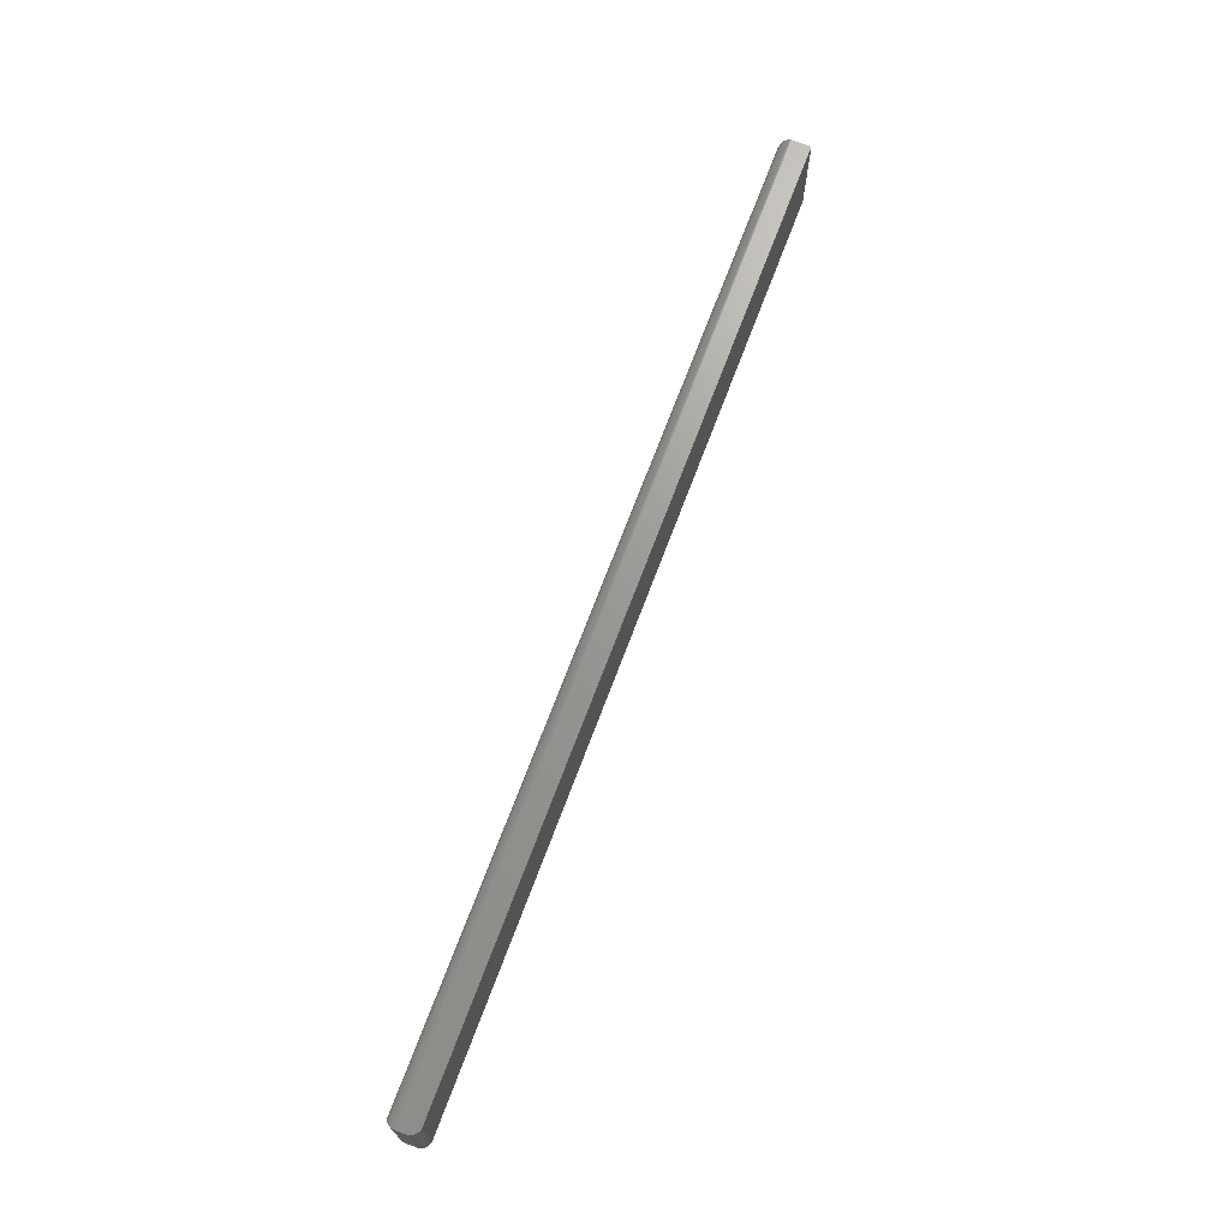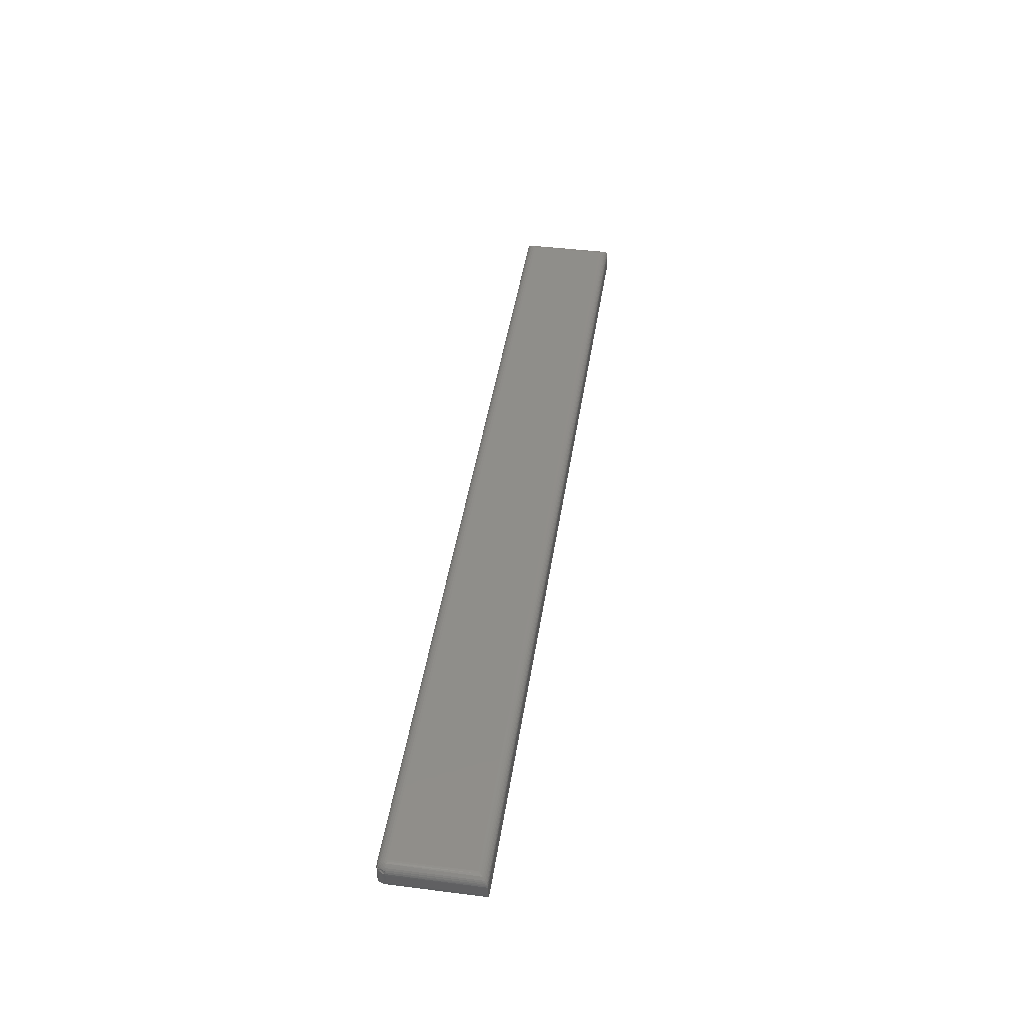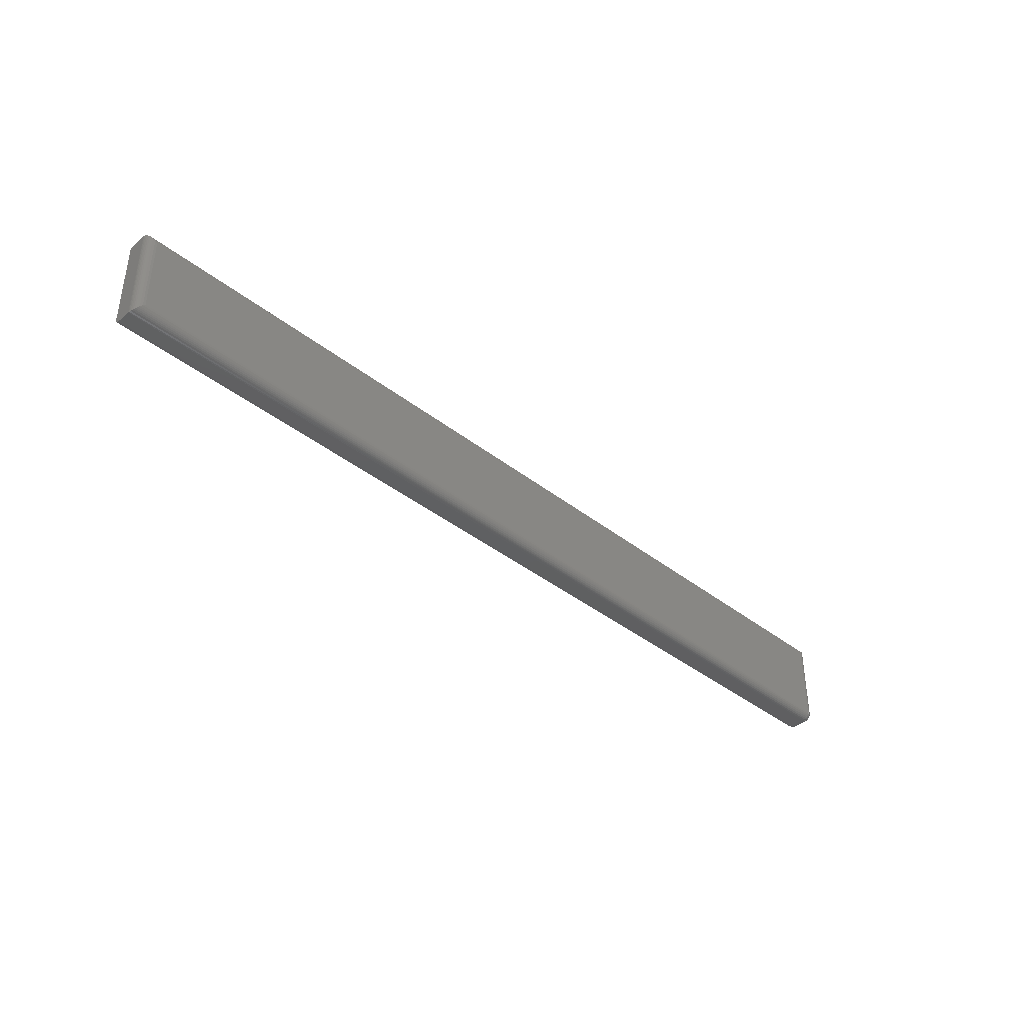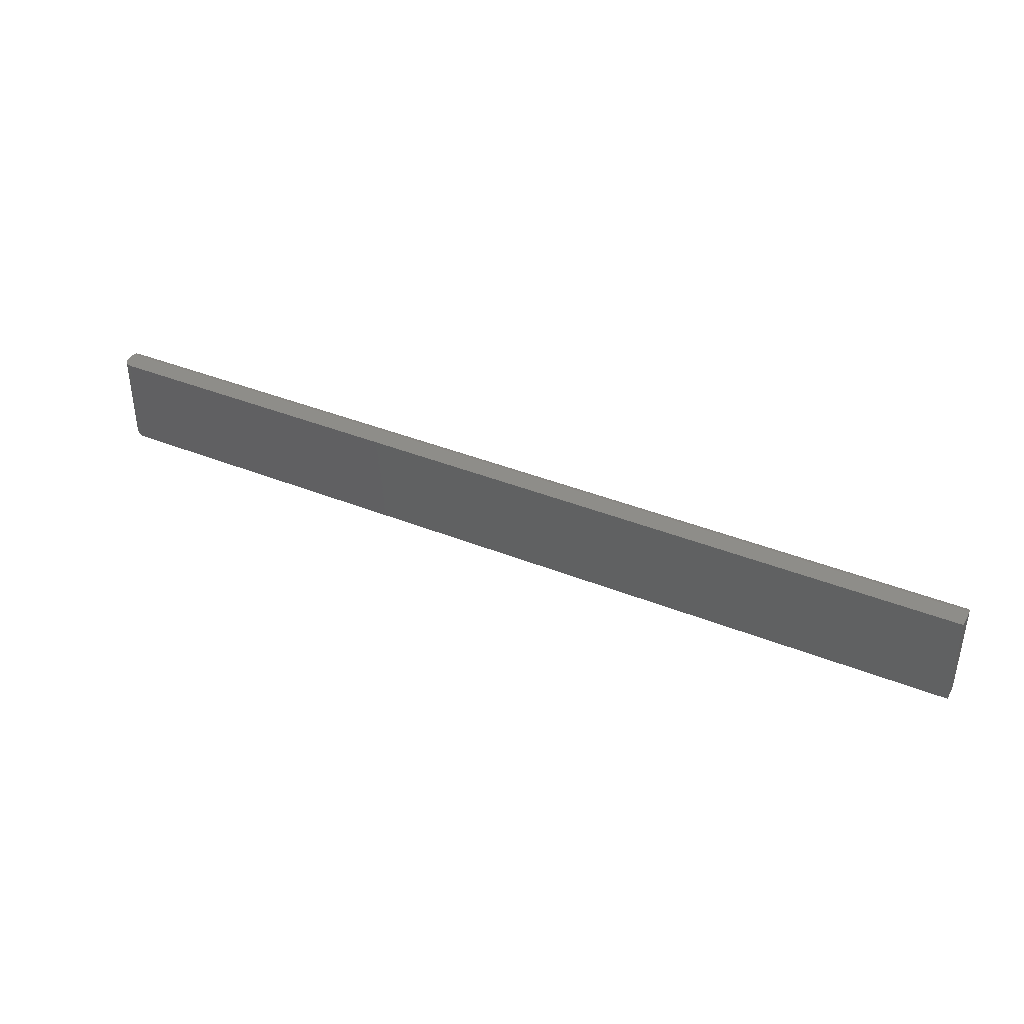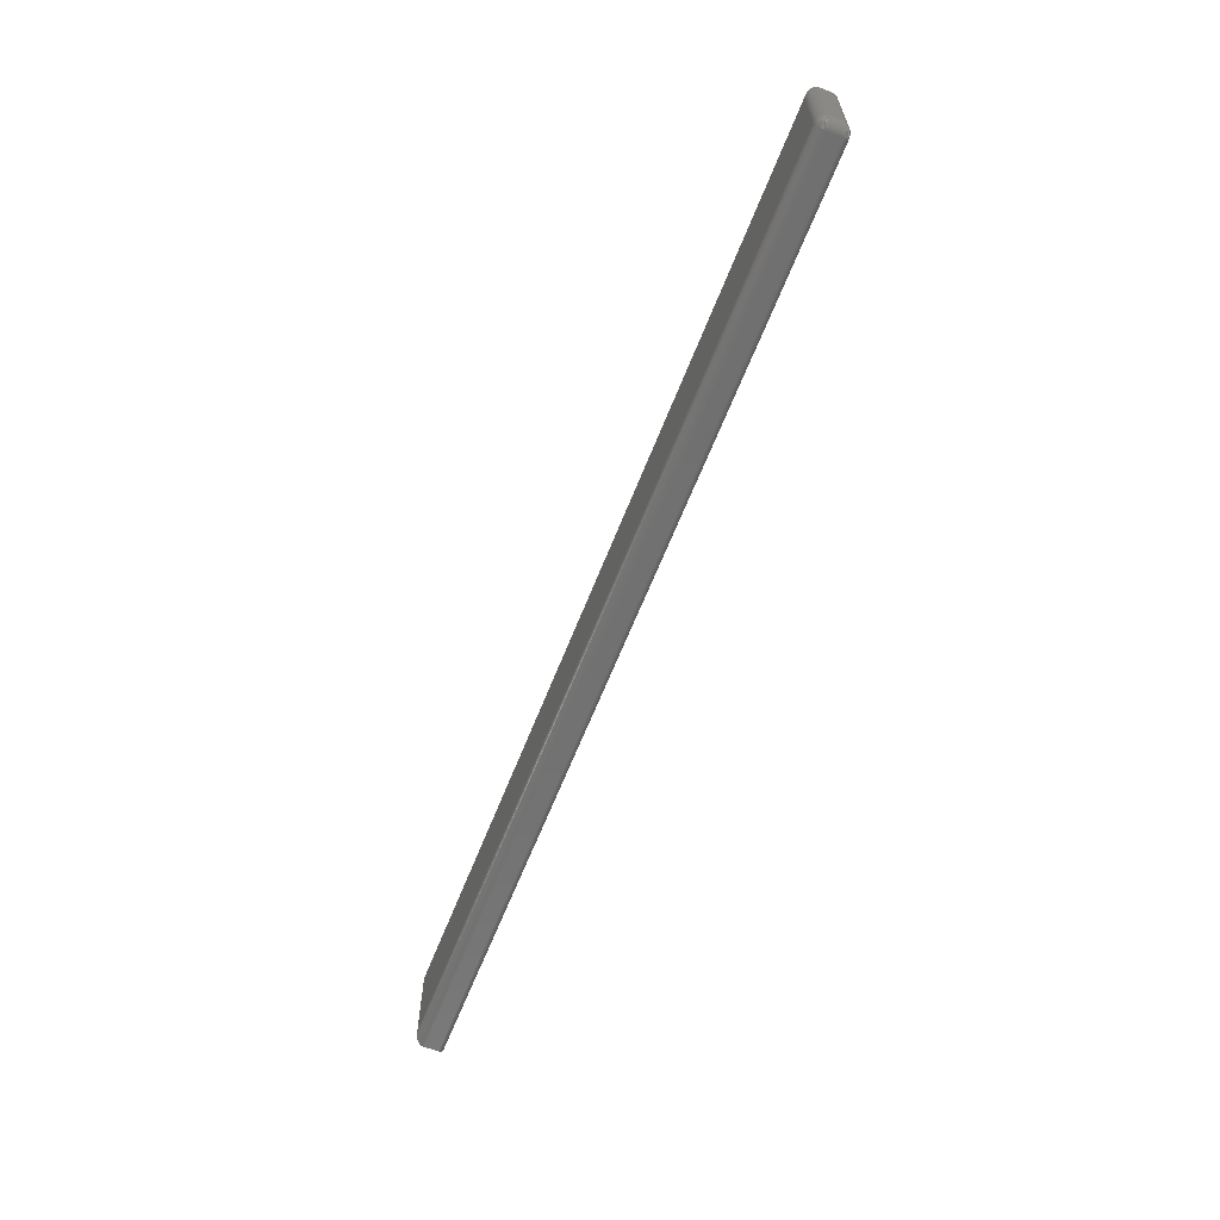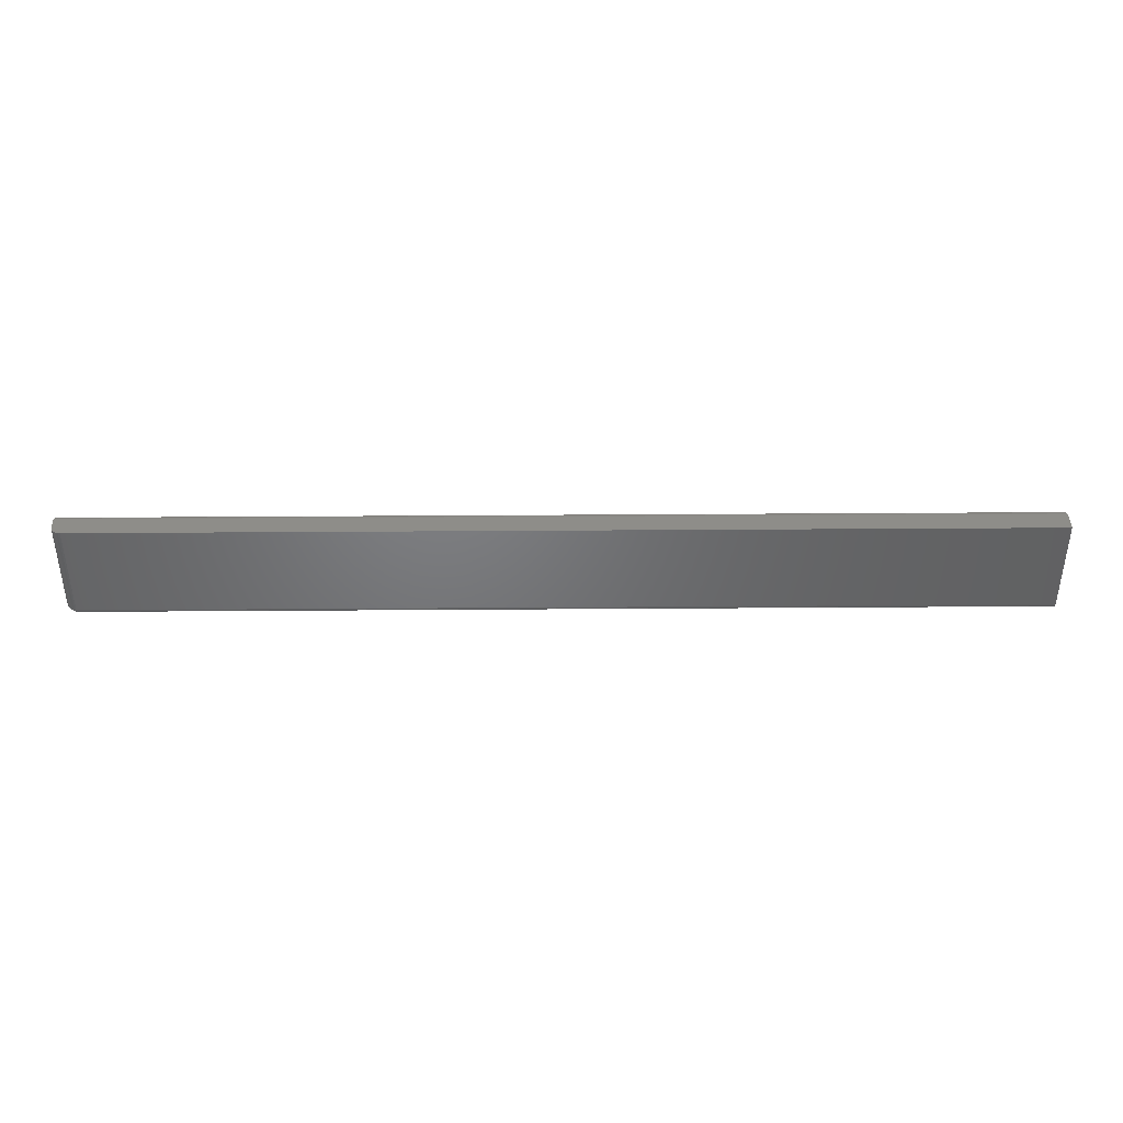
<metadata>
{"format":"stl","ext":"stl","renderer":"f3d","projection":"perspective","resolution":1024,"background":"white","views":[{"elev":69.8,"azim":-69.5,"up":"+Z"},{"elev":43.5,"azim":-81.5,"up":"+Y"},{"elev":-39.8,"azim":135.9,"up":"+Z"},{"elev":39.7,"azim":26.4,"up":"+Z"},{"elev":-62.8,"azim":-111.3,"up":"+Z"},{"elev":40.0,"azim":-0.5,"up":"+Z"}]}
</metadata>
<code>
# stl→obj: 145 verts, 286 faces
v -0.7344 -0.01562 -0.08594
v 0.75 -0.01562 -0.08594
v -0.7344 -0.01715 -0.08579
v 0.75 -0.01715 -0.08579
v -0.7344 -0.01861 -0.08534
v 0.75 -0.01861 -0.08534
v -0.7344 -0.01997 -0.08462
v 0.75 -0.01997 -0.08462
v -0.7344 -0.02115 -0.08365
v 0.75 -0.02115 -0.08365
v -0.7344 -0.02212 -0.08247
v 0.75 -0.02212 -0.08247
v -0.7344 -0.02284 -0.08111
v 0.75 -0.02284 -0.08111
v -0.7344 -0.02329 -0.07965
v 0.75 -0.02329 -0.07965
v -0.7344 -0.02344 -0.07812
v 0.75 -0.02344 -0.07812
v -0.75 -0.007812 0.07196
v -0.75 0.007812 0.07196
v -0.75 -0.007812 -0.07031
v -0.75 0.007812 -0.07031
v -0.7344 0.007812 -0.08594
v 0.75 0.007812 -0.08594
v -0.7344 -0.02344 0.07196
v 0.75 -0.02344 0.07196
v -0.7344 0.01086 -0.08564
v 0.7499 0.009744 -0.08582
v -0.7344 0.02344 -0.07031
v 0.738 0.023 -0.07398
v -0.7344 0.02314 -0.07336
v 0.7344 0.02344 -0.07031
v -0.7344 0.02225 -0.07629
v 0.7416 0.02169 -0.0775
v -0.7344 0.0208 -0.07899
v 0.7437 0.02036 -0.07962
v 0.7456 0.0187 -0.08152
v -0.7344 0.01886 -0.08136
v 0.7472 0.01675 -0.08313
v -0.7344 0.01649 -0.0833
v 0.7485 0.01457 -0.0844
v -0.7344 0.01379 -0.08475
v 0.7494 0.01221 -0.08531
v -0.7344 0.02344 0.05633
v -0.7374 0.02314 -0.07031
v -0.738 0.023 0.06
v -0.7499 0.009744 0.07184
v -0.7497 0.01086 -0.07031
v -0.7404 0.02225 -0.07031
v -0.7416 0.02169 0.06352
v -0.7431 0.0208 -0.07031
v -0.7437 0.02036 0.06564
v -0.7454 0.01886 -0.07031
v -0.7456 0.0187 0.06754
v -0.7474 0.01649 -0.07031
v -0.7472 0.01675 0.06915
v -0.7488 0.01379 -0.07031
v -0.7485 0.01457 0.07042
v -0.7494 0.01221 0.07133
v -0.7497 -0.01086 0.07196
v -0.7488 -0.01379 0.07196
v -0.7474 -0.01649 0.07196
v -0.7454 -0.01886 0.07196
v -0.7431 -0.0208 0.07196
v -0.7404 -0.02225 0.07196
v -0.7374 -0.02314 0.07196
v 0.75 0.007812 0.07196
v 0.7344 0.02344 0.05633
v -0.7361 -0.02334 -0.07808
v -0.7497 -0.01083 -0.07182
v -0.749 -0.01343 -0.07312
v -0.7483 -0.01499 -0.0739
v -0.7474 -0.01645 -0.07463
v -0.7464 -0.01782 -0.07532
v -0.7452 -0.01906 -0.07594
v -0.7439 -0.02018 -0.0765
v -0.7425 -0.02114 -0.07698
v -0.741 -0.02195 -0.07738
v -0.7378 -0.02306 -0.07794
v -0.7394 -0.02259 -0.0777
v -0.7361 -0.01558 -0.08584
v -0.7374 0.007812 -0.08564
v -0.7497 0.007812 -0.07336
v -0.7497 -0.00932 -0.07333
v -0.7378 -0.01544 -0.08556
v -0.7394 -0.0152 -0.08509
v -0.7404 0.007812 -0.08475
v -0.7431 0.007812 -0.0833
v -0.7425 -0.01448 -0.08364
v -0.7439 -0.014 -0.08268
v -0.7452 -0.01344 -0.08156
v -0.7454 0.007812 -0.08136
v -0.7464 -0.01282 -0.08032
v -0.7474 -0.01213 -0.07895
v -0.7474 0.007812 -0.07899
v -0.7483 -0.0114 -0.07749
v -0.749 -0.01062 -0.07593
v -0.7488 0.007812 -0.07629
v -0.741 -0.01488 -0.08445
v -0.7435 -0.01813 -0.08165
v -0.7434 -0.01698 -0.08251
v -0.7486 -0.01418 -0.07486
v -0.7487 -0.0133 -0.0758
v -0.7486 -0.01236 -0.07668
v -0.743 -0.01575 -0.08318
v -0.743 -0.02068 -0.07825
v -0.7434 -0.02001 -0.07948
v -0.7435 -0.01915 -0.08063
v -0.7495 0.01035 -0.07318
v -0.7365 0.02314 -0.07247
v -0.7372 0.01035 -0.08546
v -0.7402 0.01063 -0.08455
v -0.7486 0.01063 -0.0761
v -0.7359 0.01503 -0.08409
v -0.7358 0.01982 -0.08021
v -0.7364 0.02197 -0.07661
v -0.7407 0.02197 -0.0723
v -0.7446 0.01379 -0.08052
v -0.7412 0.01633 -0.08148
v -0.7386 0.01583 -0.08303
v -0.7428 0.0108 -0.0831
v -0.7452 0.01086 -0.08115
v -0.7472 0.0108 -0.07879
v -0.7482 0.01503 -0.07181
v -0.7471 0.01583 -0.07457
v -0.7455 0.01633 -0.07717
v -0.7436 0.01649 -0.0795
v -0.7374 0.01802 -0.08176
v -0.7399 0.01865 -0.08013
v -0.7422 0.01886 -0.07812
v -0.7442 0.01865 -0.07582
v -0.7458 0.01802 -0.0733
v -0.7382 0.02055 -0.07849
v -0.7405 0.0208 -0.07645
v -0.7426 0.02055 -0.07418
v -0.7443 0.01982 -0.07176
v -0.7386 0.02225 -0.07454
v 0.738 0.023 0.06
v 0.7416 0.02169 0.06352
v 0.7437 0.02036 0.06564
v 0.7456 0.0187 0.06754
v 0.7472 0.01675 0.06915
v 0.7499 0.009744 0.07184
v 0.7494 0.01221 0.07133
v 0.7485 0.01457 0.07042
f 1 2 3
f 3 2 4
f 3 4 5
f 5 4 6
f 5 6 7
f 7 6 8
f 7 8 9
f 9 8 10
f 9 10 11
f 11 10 12
f 11 12 13
f 13 12 14
f 13 14 15
f 15 14 16
f 15 16 17
f 17 16 18
f 19 20 21
f 21 20 22
f 1 23 2
f 2 23 24
f 17 18 25
f 25 18 26
f 24 27 28
f 24 23 27
f 29 30 31
f 29 32 30
f 33 31 30
f 30 34 33
f 35 33 34
f 35 34 36
f 35 36 37
f 35 37 38
f 38 37 39
f 38 39 40
f 40 39 41
f 40 41 42
f 42 41 43
f 42 43 27
f 43 28 27
f 44 45 46
f 44 29 45
f 22 47 48
f 22 20 47
f 46 45 49
f 46 49 50
f 50 49 51
f 50 51 52
f 52 51 53
f 52 53 54
f 54 53 55
f 54 55 56
f 56 55 57
f 56 57 58
f 59 58 57
f 57 48 59
f 59 48 47
f 19 60 61
f 20 19 61
f 20 61 62
f 20 62 63
f 20 63 64
f 20 64 65
f 20 65 66
f 20 66 25
f 20 25 26
f 20 26 67
f 29 44 32
f 32 44 68
f 17 66 69
f 17 25 66
f 19 70 60
f 19 21 70
f 60 70 71
f 60 71 61
f 61 71 72
f 61 72 62
f 62 72 73
f 62 73 74
f 62 74 63
f 63 74 75
f 63 75 76
f 63 76 64
f 64 76 77
f 64 77 78
f 64 78 65
f 66 79 69
f 79 66 80
f 80 66 65
f 80 65 78
f 23 81 82
f 23 1 81
f 21 83 84
f 21 22 83
f 82 81 85
f 82 85 86
f 82 86 87
f 88 89 90
f 88 90 91
f 88 91 92
f 92 91 93
f 92 93 94
f 92 94 95
f 95 94 96
f 95 96 97
f 95 97 98
f 98 97 84
f 98 84 83
f 89 88 99
f 99 88 87
f 99 87 86
f 100 101 5
f 7 100 5
f 71 70 102
f 72 71 102
f 103 104 101
f 100 103 101
f 105 89 99
f 105 99 86
f 105 86 85
f 105 85 81
f 105 81 1
f 105 1 3
f 105 3 5
f 105 5 101
f 105 101 104
f 15 17 69
f 15 69 79
f 15 79 80
f 15 80 78
f 15 78 77
f 15 77 106
f 21 84 97
f 21 97 96
f 21 96 104
f 21 104 103
f 21 103 102
f 21 102 70
f 104 96 94
f 104 94 93
f 104 93 91
f 104 91 90
f 104 90 89
f 104 89 105
f 106 77 76
f 106 76 75
f 106 75 74
f 106 74 73
f 106 73 72
f 106 72 102
f 106 102 107
f 7 9 100
f 100 9 11
f 100 11 108
f 108 11 13
f 108 13 107
f 107 13 15
f 107 15 106
f 100 108 103
f 103 108 107
f 103 107 102
f 22 48 109
f 29 110 45
f 29 31 110
f 23 111 27
f 23 82 111
f 112 27 111
f 48 113 109
f 114 40 42
f 115 35 38
f 33 35 116
f 33 116 31
f 117 51 49
f 118 119 120
f 118 120 114
f 118 114 42
f 118 42 27
f 118 27 112
f 118 112 121
f 118 121 122
f 118 122 123
f 118 123 113
f 118 113 48
f 118 48 57
f 118 57 124
f 118 124 125
f 118 125 126
f 118 126 127
f 118 127 119
f 111 82 112
f 112 82 87
f 112 87 121
f 121 87 88
f 121 88 122
f 122 88 92
f 122 92 123
f 123 92 95
f 123 95 113
f 113 95 98
f 113 98 109
f 109 98 83
f 109 83 22
f 40 114 128
f 128 114 120
f 128 120 129
f 129 120 119
f 129 119 130
f 130 119 127
f 130 127 131
f 131 127 126
f 131 126 132
f 132 126 125
f 132 125 55
f 55 125 124
f 55 124 57
f 38 40 115
f 115 40 128
f 115 128 133
f 133 128 129
f 133 129 134
f 134 129 130
f 134 130 135
f 135 130 131
f 135 131 136
f 136 131 132
f 136 132 53
f 53 132 55
f 35 115 116
f 116 115 133
f 116 133 137
f 137 133 134
f 137 134 117
f 117 134 135
f 117 135 51
f 51 135 136
f 51 136 53
f 31 116 110
f 110 116 137
f 110 137 45
f 45 137 117
f 45 117 49
f 18 16 12
f 12 16 14
f 67 26 18
f 67 18 12
f 67 12 10
f 67 10 8
f 67 8 6
f 67 6 4
f 67 4 2
f 67 2 24
f 68 46 138
f 68 44 46
f 138 46 50
f 138 50 139
f 139 50 52
f 139 52 140
f 140 52 54
f 140 54 141
f 141 54 56
f 141 56 142
f 142 56 58
f 20 67 47
f 47 67 143
f 47 143 59
f 59 143 144
f 59 144 58
f 58 144 145
f 58 145 142
f 32 138 30
f 32 68 138
f 30 138 139
f 30 139 34
f 34 139 140
f 34 140 36
f 36 140 141
f 36 141 37
f 37 141 142
f 37 142 39
f 39 142 145
f 67 24 143
f 143 24 28
f 143 28 144
f 144 28 43
f 144 43 145
f 145 43 41
f 145 41 39

</code>
